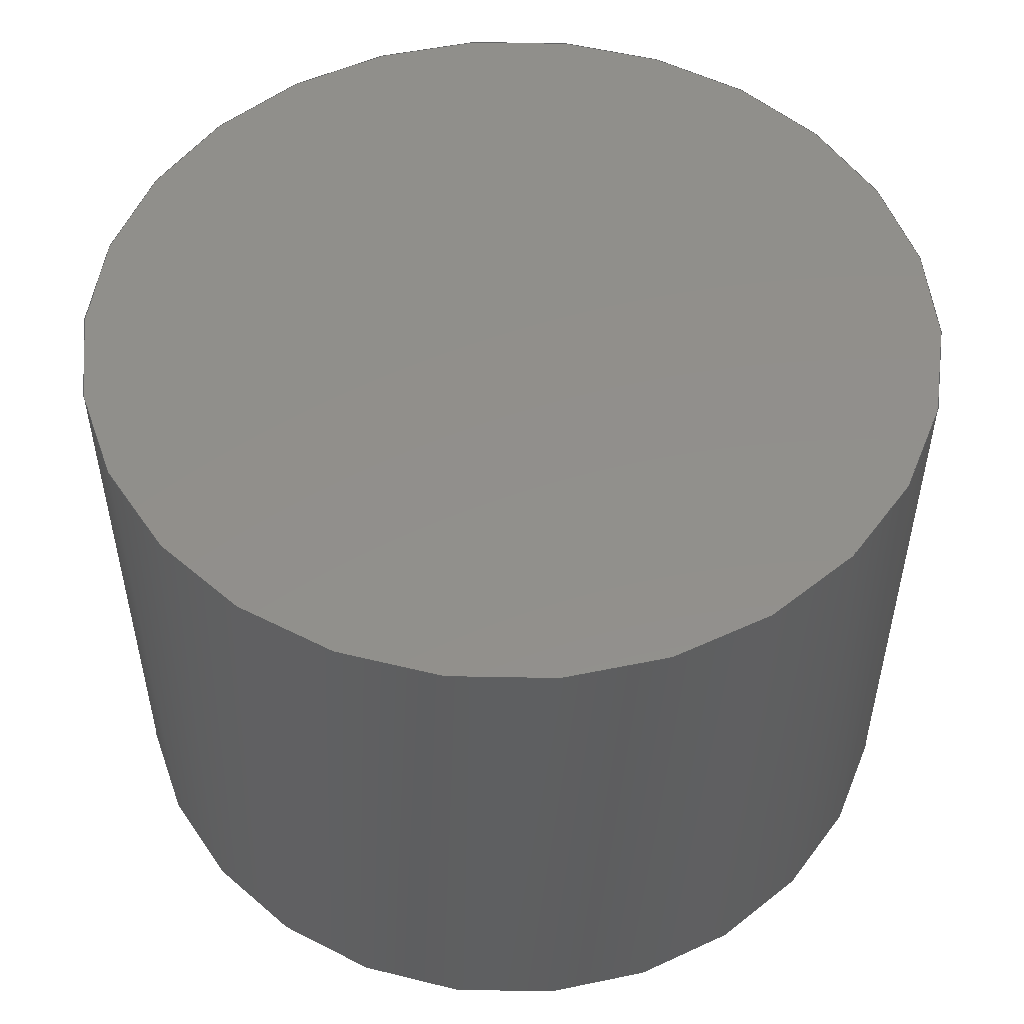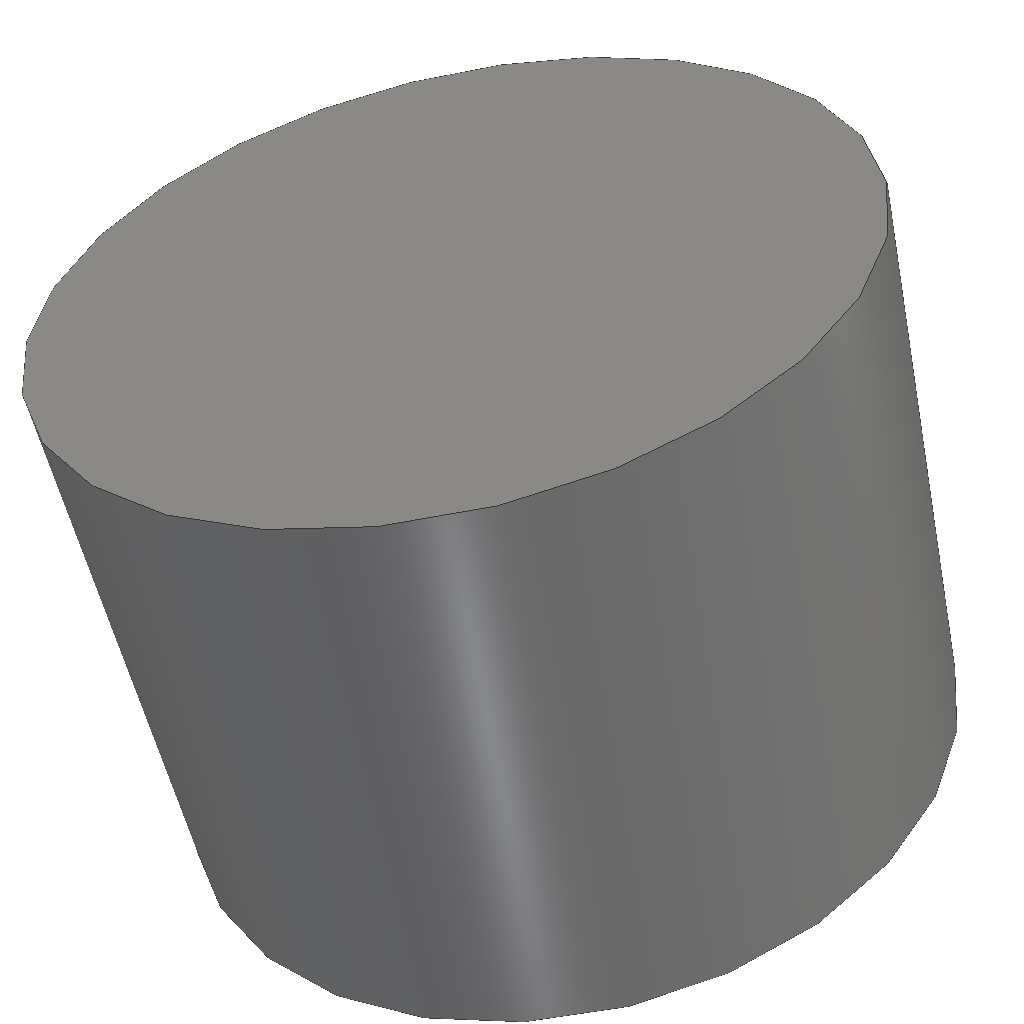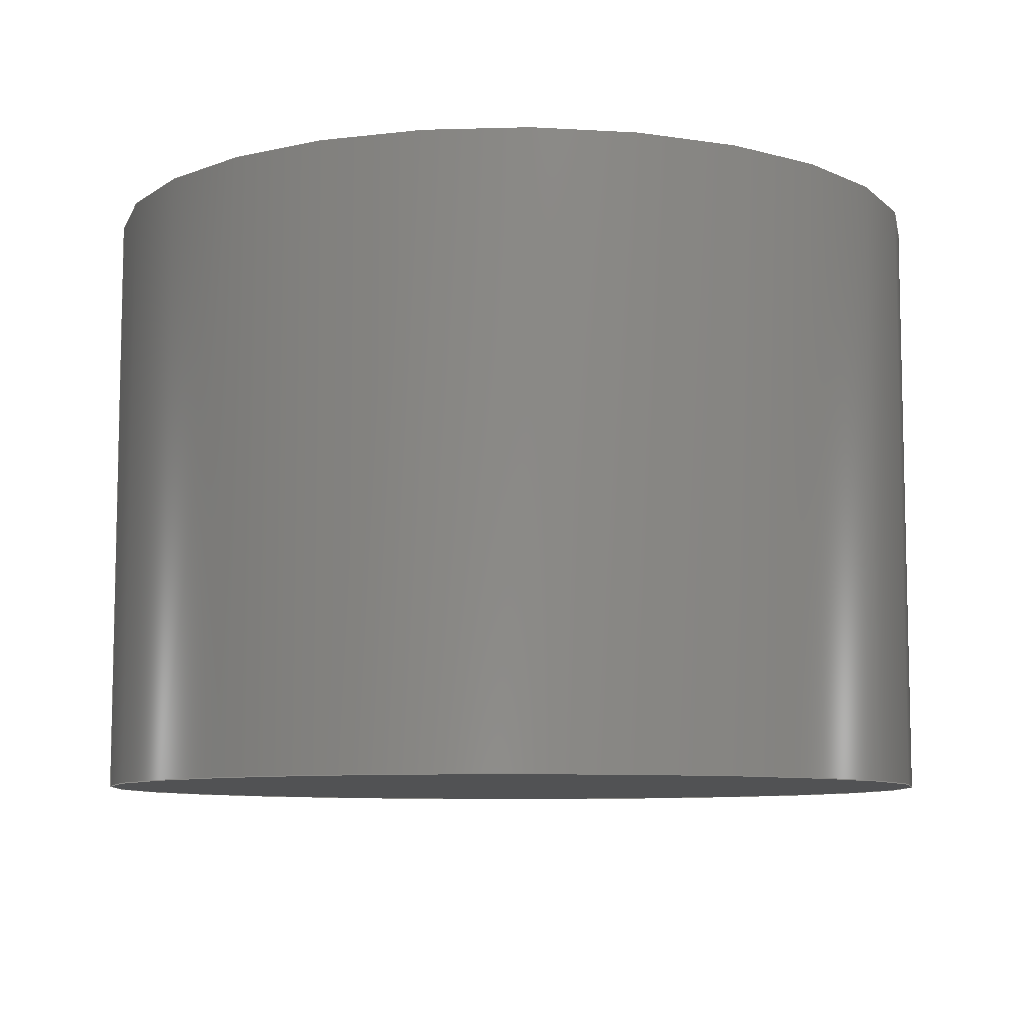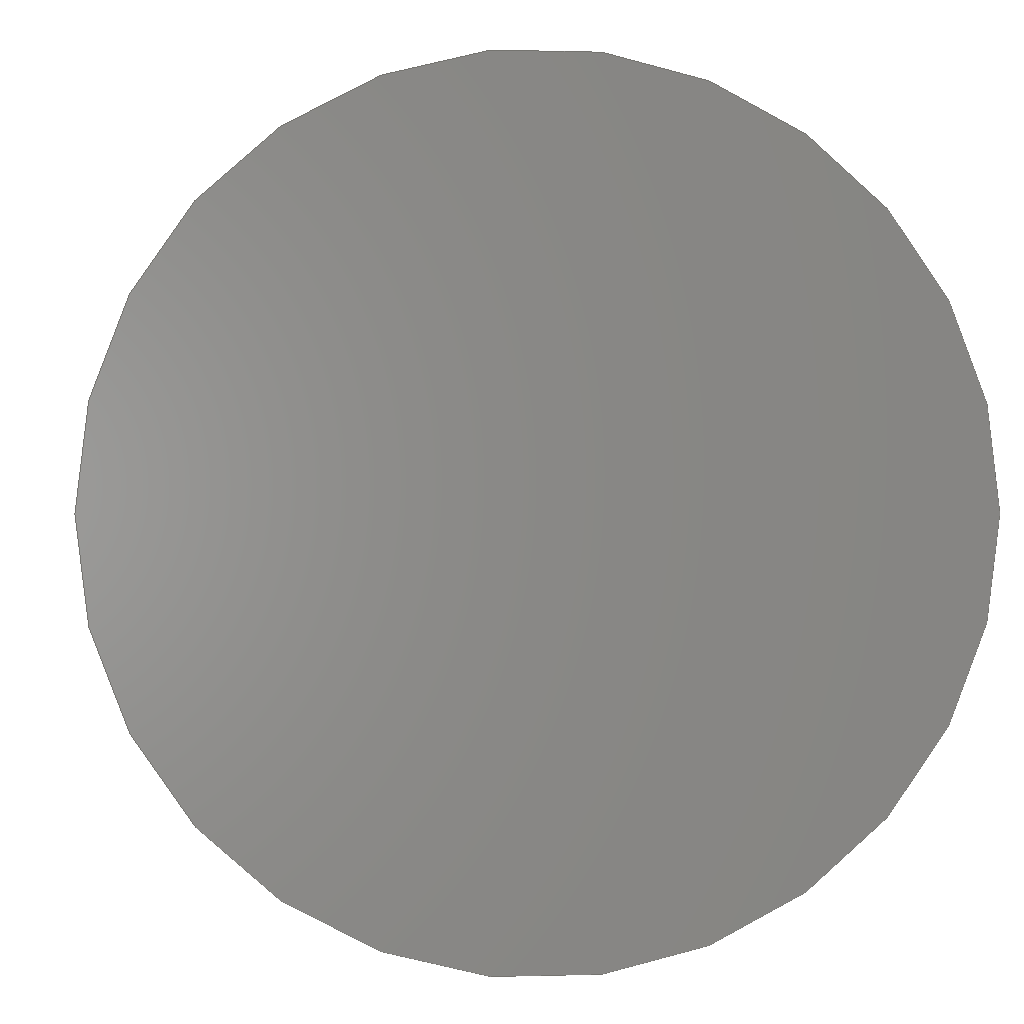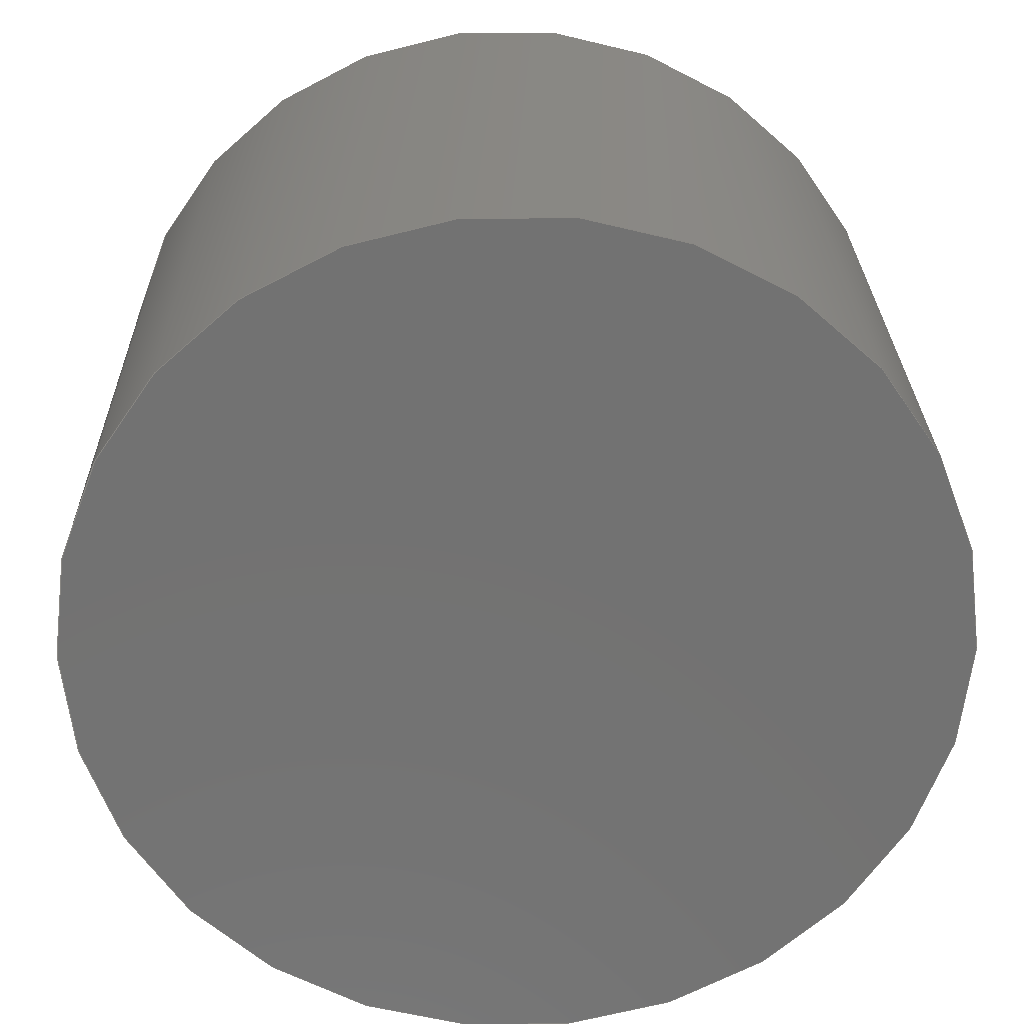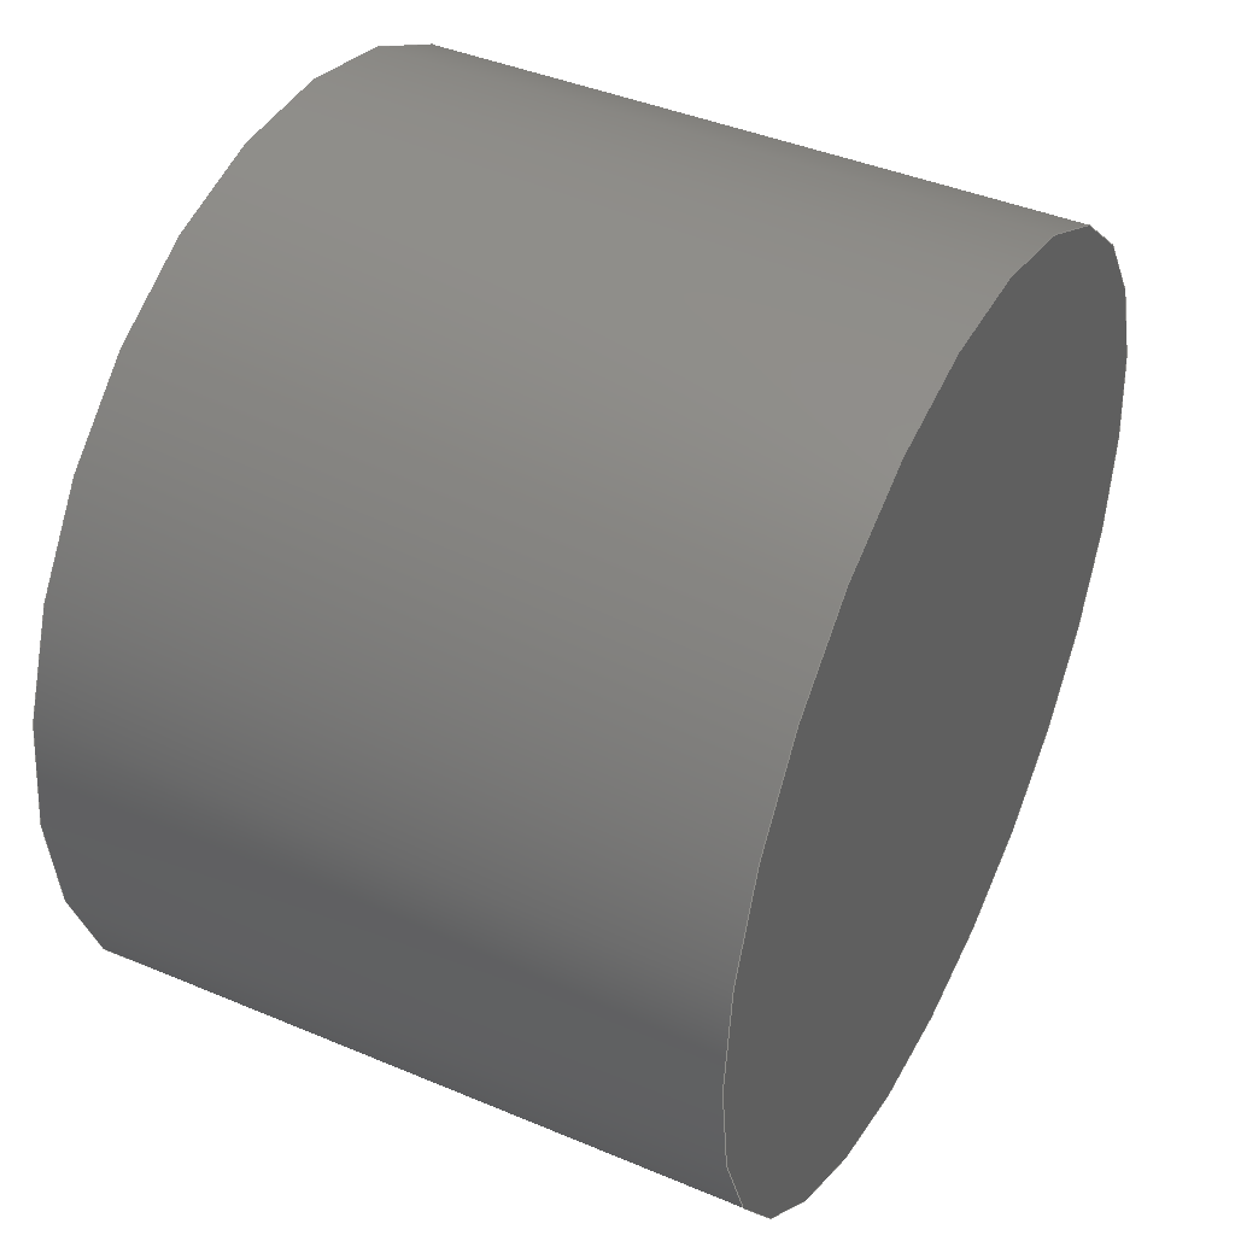
<metadata>
{"format":"step","ext":"step","renderer":"f3d","projection":"perspective","resolution":1024,"background":"white","views":[{"elev":51.8,"azim":42.7,"up":"+Y"},{"elev":-54.8,"azim":-168.1,"up":"+Z"},{"elev":-8.4,"azim":-9.3,"up":"+Y"},{"elev":0.3,"azim":174.0,"up":"+Z"},{"elev":25.7,"azim":178.9,"up":"+Z"},{"elev":42.4,"azim":116.7,"up":"+Z"}]}
</metadata>
<code>
ISO-10303-21;
DATA;
#1=MECHANICAL_DESIGN_GEOMETRIC_PRESENTATION_REPRESENTATION('',(#4),#77);
#2=SHAPE_REPRESENTATION_RELATIONSHIP('SRR','None',#84,#3);
#3=ADVANCED_BREP_SHAPE_REPRESENTATION('',(#5),#76);
#4=STYLED_ITEM('',(#94),#5);
#5=MANIFOLD_SOLID_BREP('Body1',#33);
#6=PLANE('',#50);
#7=PLANE('',#51);
#8=FACE_OUTER_BOUND('',#11,.T.);
#9=FACE_OUTER_BOUND('',#12,.T.);
#10=FACE_OUTER_BOUND('',#13,.T.);
#11=EDGE_LOOP('',(#23,#24,#25,#26));
#12=EDGE_LOOP('',(#27));
#13=EDGE_LOOP('',(#28));
#14=LINE('',#70,#15);
#15=VECTOR('',#58,0.487);
#16=CIRCLE('',#48,0.487);
#17=CIRCLE('',#49,0.487);
#18=VERTEX_POINT('',#67);
#19=VERTEX_POINT('',#69);
#20=EDGE_CURVE('',#18,#18,#16,.T.);
#21=EDGE_CURVE('',#18,#19,#14,.T.);
#22=EDGE_CURVE('',#19,#19,#17,.T.);
#23=ORIENTED_EDGE('',*,*,#20,.F.);
#24=ORIENTED_EDGE('',*,*,#21,.T.);
#25=ORIENTED_EDGE('',*,*,#22,.T.);
#26=ORIENTED_EDGE('',*,*,#21,.F.);
#27=ORIENTED_EDGE('',*,*,#20,.T.);
#28=ORIENTED_EDGE('',*,*,#22,.F.);
#29=CYLINDRICAL_SURFACE('',#47,0.487);
#30=ADVANCED_FACE('',(#8),#29,.T.);
#31=ADVANCED_FACE('',(#9),#6,.T.);
#32=ADVANCED_FACE('',(#10),#7,.F.);
#33=CLOSED_SHELL('',(#30,#31,#32));
#34=DERIVED_UNIT_ELEMENT(#36,1);
#35=DERIVED_UNIT_ELEMENT(#79,3);
#36=(
MASS_UNIT()
NAMED_UNIT(*)
SI_UNIT(.KILO.,.GRAM.)
);
#37=DERIVED_UNIT((#34,#35));
#38=MEASURE_REPRESENTATION_ITEM('density measure',
POSITIVE_RATIO_MEASURE(7850),#37);
#39=PROPERTY_DEFINITION_REPRESENTATION(#44,#41);
#40=PROPERTY_DEFINITION_REPRESENTATION(#45,#42);
#41=REPRESENTATION('material name',(#43),#76);
#42=REPRESENTATION('density',(#38),#76);
#43=DESCRIPTIVE_REPRESENTATION_ITEM('Steel','Steel');
#44=PROPERTY_DEFINITION('material property','material name',#86);
#45=PROPERTY_DEFINITION('material property','density of part',#86);
#46=AXIS2_PLACEMENT_3D('placement',#65,#52,#53);
#47=AXIS2_PLACEMENT_3D('',#66,#54,#55);
#48=AXIS2_PLACEMENT_3D('',#68,#56,#57);
#49=AXIS2_PLACEMENT_3D('',#71,#59,#60);
#50=AXIS2_PLACEMENT_3D('',#72,#61,#62);
#51=AXIS2_PLACEMENT_3D('',#73,#63,#64);
#52=DIRECTION('axis',(0,0,1));
#53=DIRECTION('refdir',(1,0,0));
#54=DIRECTION('center_axis',(0,1,0));
#55=DIRECTION('ref_axis',(1,0,0));
#56=DIRECTION('center_axis',(0,1,0));
#57=DIRECTION('ref_axis',(1,0,0));
#58=DIRECTION('',(0,-1,0));
#59=DIRECTION('center_axis',(0,1,0));
#60=DIRECTION('ref_axis',(1,0,0));
#61=DIRECTION('center_axis',(0,1,0));
#62=DIRECTION('ref_axis',(1,0,0));
#63=DIRECTION('center_axis',(0,1,0));
#64=DIRECTION('ref_axis',(1,0,0));
#65=CARTESIAN_POINT('',(0,0,0));
#66=CARTESIAN_POINT('Origin',(11.43,0,0));
#67=CARTESIAN_POINT('',(10.94,0.6871,5.965e-17));
#68=CARTESIAN_POINT('Origin',(11.43,0.6871,0));
#69=CARTESIAN_POINT('',(10.94,0,5.965e-17));
#70=CARTESIAN_POINT('',(10.94,0,5.965e-17));
#71=CARTESIAN_POINT('Origin',(11.43,0,0));
#72=CARTESIAN_POINT('Origin',(11.43,0.6871,0));
#73=CARTESIAN_POINT('Origin',(11.43,0,0));
#74=UNCERTAINTY_MEASURE_WITH_UNIT(LENGTH_MEASURE(0.001),#78,
'DISTANCE_ACCURACY_VALUE',
'Maximum model space distance between geometric entities at asserted c
onnectivities');
#75=UNCERTAINTY_MEASURE_WITH_UNIT(LENGTH_MEASURE(0.001),#78,
'DISTANCE_ACCURACY_VALUE',
'Maximum model space distance between geometric entities at asserted c
onnectivities');
#76=(
GEOMETRIC_REPRESENTATION_CONTEXT(3)
GLOBAL_UNCERTAINTY_ASSIGNED_CONTEXT((#74))
GLOBAL_UNIT_ASSIGNED_CONTEXT((#78,#80,#81))
REPRESENTATION_CONTEXT('','3D')
);
#77=(
GEOMETRIC_REPRESENTATION_CONTEXT(3)
GLOBAL_UNCERTAINTY_ASSIGNED_CONTEXT((#75))
GLOBAL_UNIT_ASSIGNED_CONTEXT((#78,#80,#81))
REPRESENTATION_CONTEXT('','3D')
);
#78=(
LENGTH_UNIT()
NAMED_UNIT(*)
SI_UNIT(.CENTI.,.METRE.)
);
#79=(
LENGTH_UNIT()
NAMED_UNIT(*)
SI_UNIT($,.METRE.)
);
#80=(
NAMED_UNIT(*)
PLANE_ANGLE_UNIT()
SI_UNIT($,.RADIAN.)
);
#81=(
NAMED_UNIT(*)
SI_UNIT($,.STERADIAN.)
SOLID_ANGLE_UNIT()
);
#82=SHAPE_DEFINITION_REPRESENTATION(#83,#84);
#83=PRODUCT_DEFINITION_SHAPE('',$,#86);
#84=SHAPE_REPRESENTATION('',(#46),#76);
#85=PRODUCT_DEFINITION_CONTEXT('part definition',#90,'design');
#86=PRODUCT_DEFINITION('thumb screw','thumb screw',#87,#85);
#87=PRODUCT_DEFINITION_FORMATION('',$,#92);
#88=PRODUCT_RELATED_PRODUCT_CATEGORY('thumb screw','thumb screw',(#92));
#89=APPLICATION_PROTOCOL_DEFINITION('international standard',
'automotive_design',2009,#90);
#90=APPLICATION_CONTEXT(
'Core Data for Automotive Mechanical Design Process');
#91=PRODUCT_CONTEXT('part definition',#90,'mechanical');
#92=PRODUCT('thumb screw','thumb screw',$,(#91));
#93=PRESENTATION_STYLE_ASSIGNMENT((#95));
#94=PRESENTATION_STYLE_ASSIGNMENT((#96));
#95=SURFACE_STYLE_USAGE(.BOTH.,#97);
#96=SURFACE_STYLE_USAGE(.BOTH.,#98);
#97=SURFACE_SIDE_STYLE('',(#99));
#98=SURFACE_SIDE_STYLE('',(#100));
#99=SURFACE_STYLE_FILL_AREA(#101);
#100=SURFACE_STYLE_FILL_AREA(#102);
#101=FILL_AREA_STYLE('Steel - Satin',(#103));
#102=FILL_AREA_STYLE('Brass - Old - Matte',(#104));
#103=FILL_AREA_STYLE_COLOUR('Steel - Satin',#105);
#104=FILL_AREA_STYLE_COLOUR('Brass - Old - Matte',#106);
#105=COLOUR_RGB('Steel - Satin',0.6275,0.6275,0.6275);
#106=COLOUR_RGB('Brass - Old - Matte',0,0,0);
ENDSEC;
END-ISO-10303-21;

</code>
